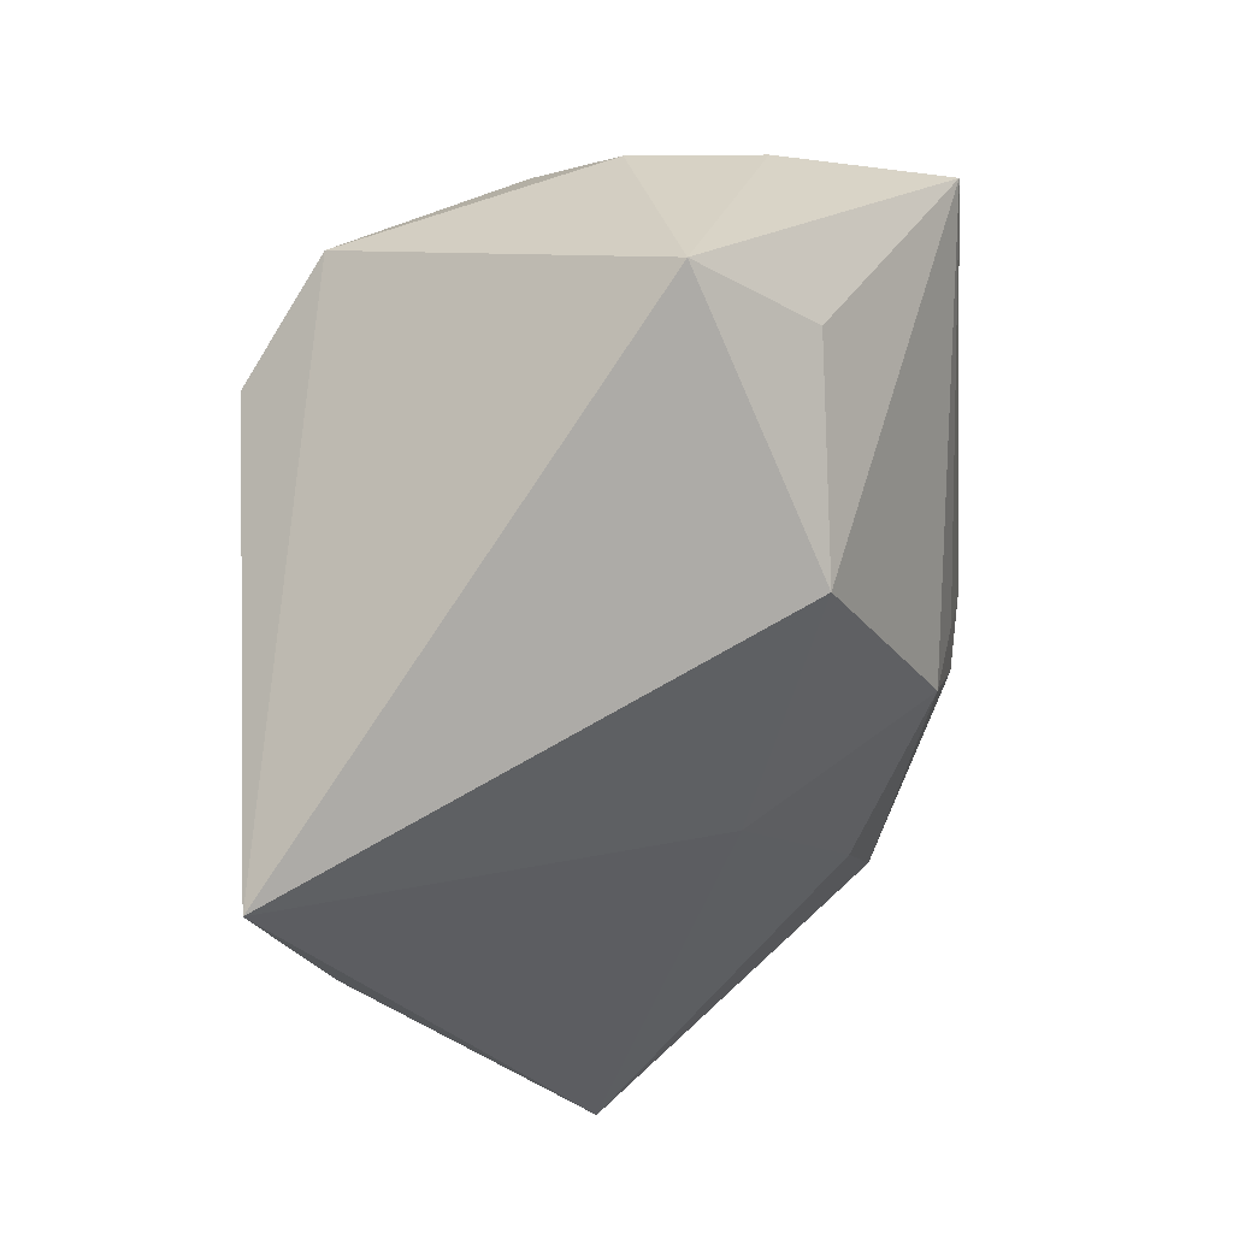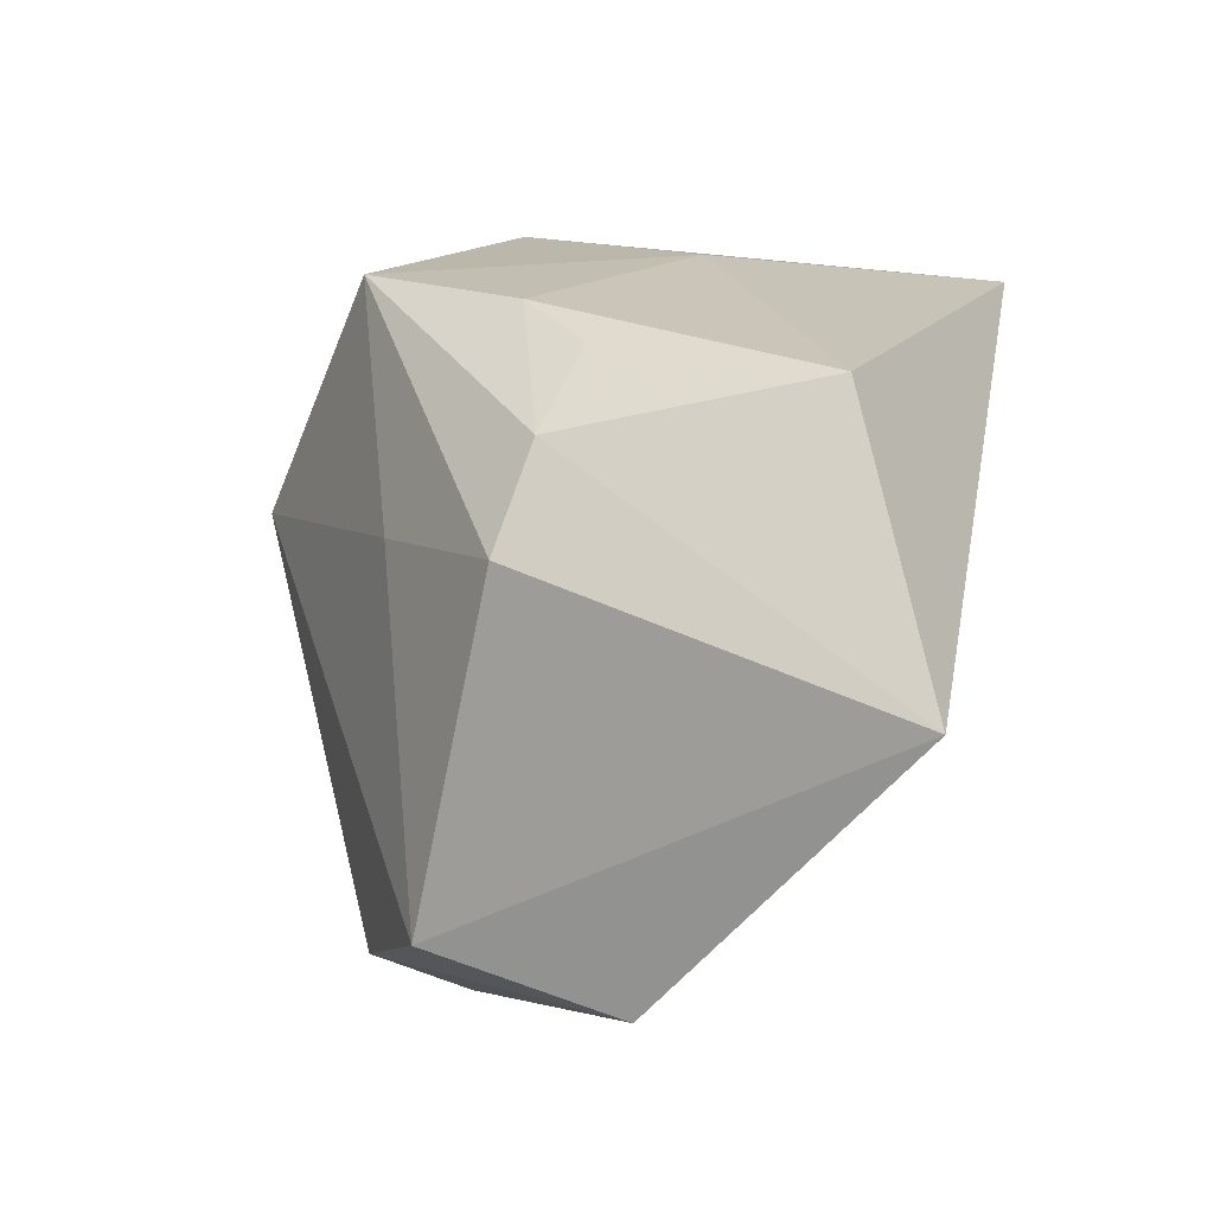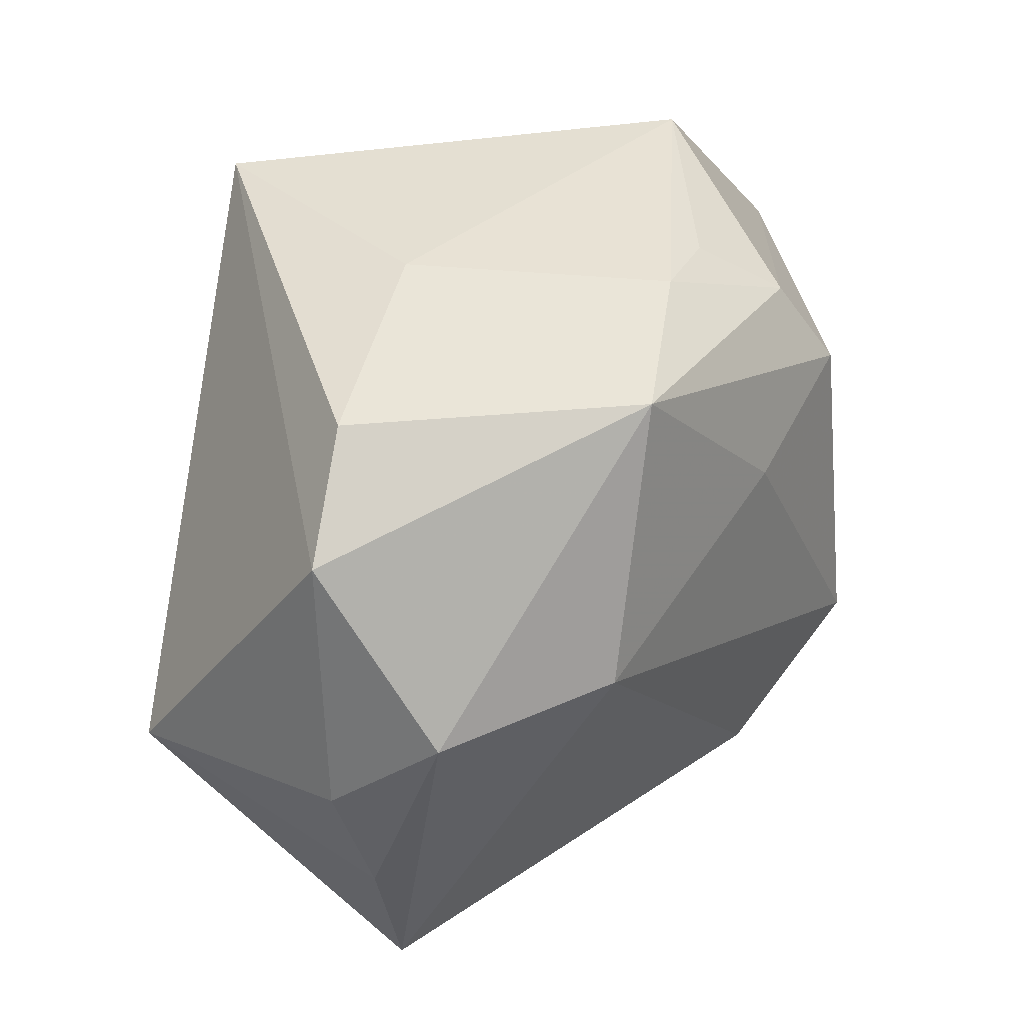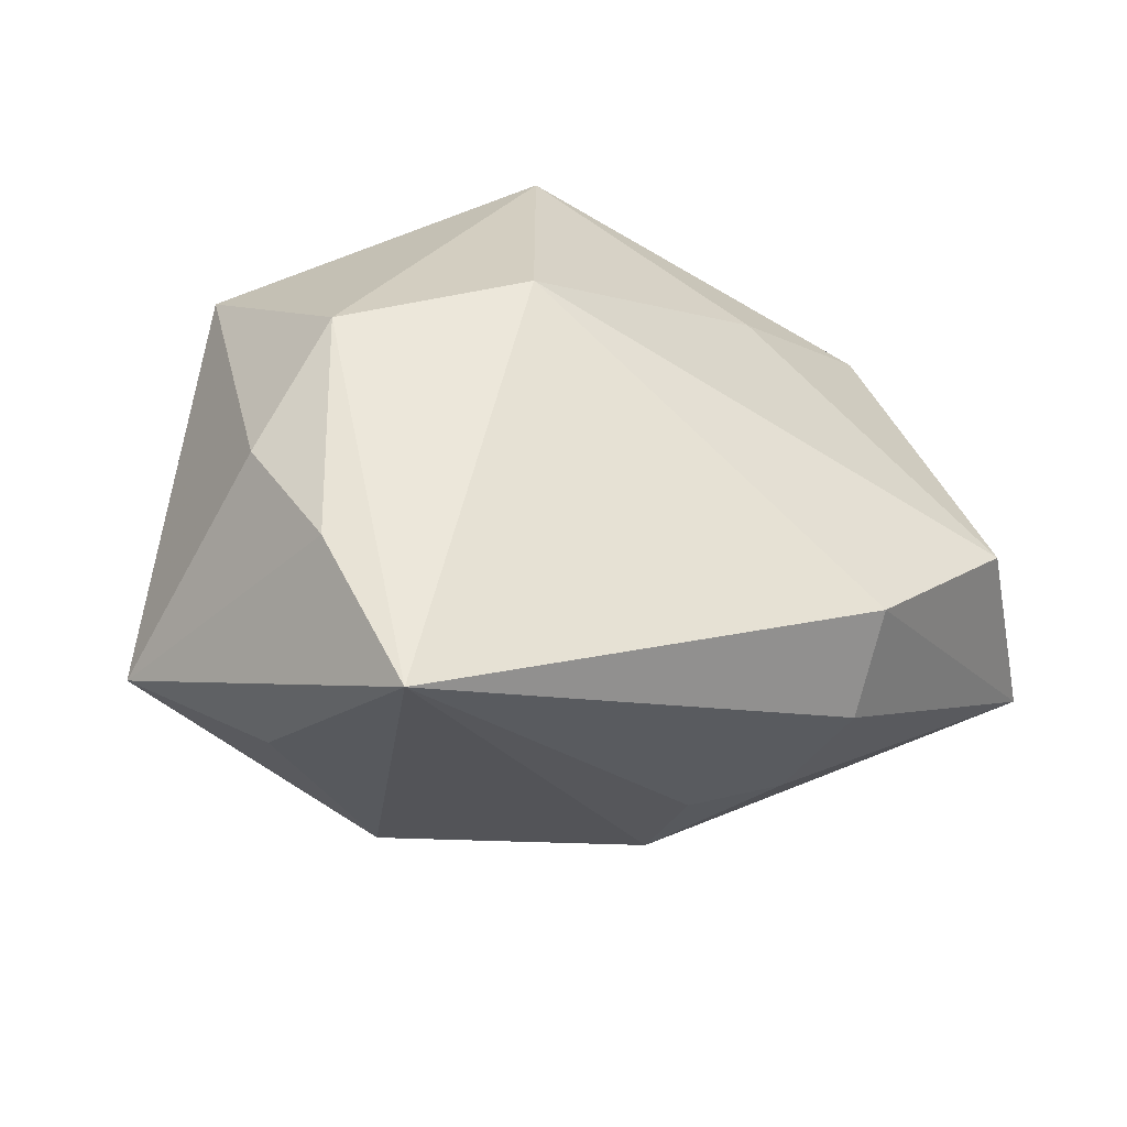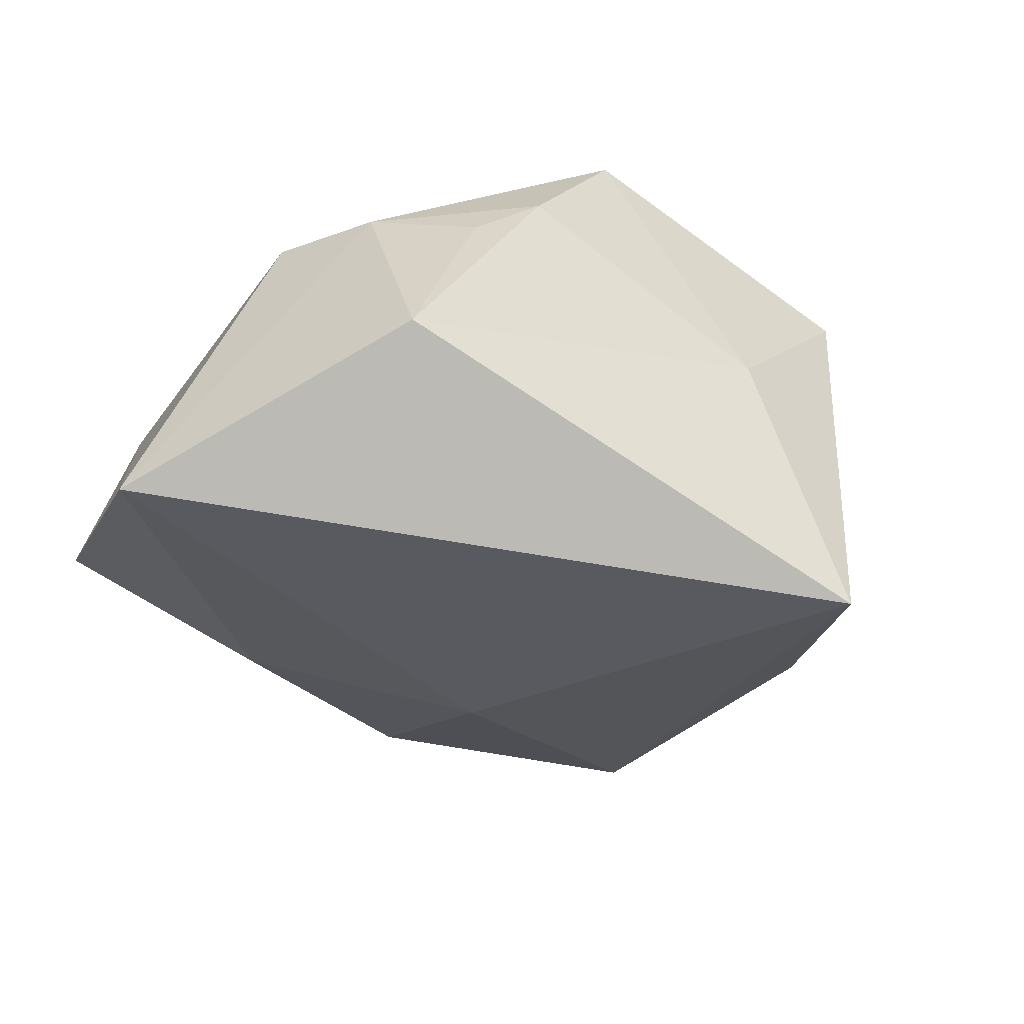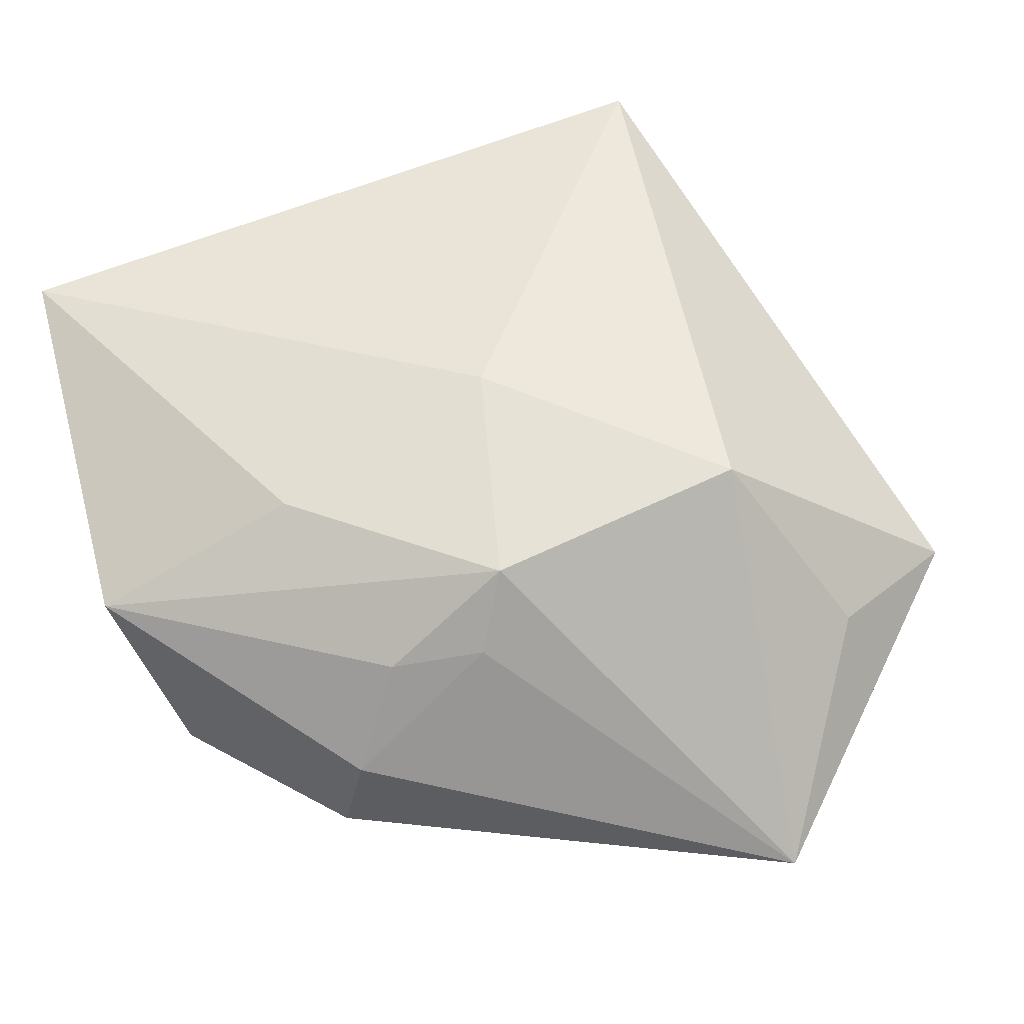
<metadata>
{"format":"obj","ext":"obj","renderer":"f3d","projection":"perspective","resolution":1024,"background":"white","views":[{"elev":-24.7,"azim":94.6,"up":"+Y"},{"elev":17.3,"azim":-78.9,"up":"+Z"},{"elev":45.1,"azim":160.8,"up":"+Z"},{"elev":51.0,"azim":162.8,"up":"+Y"},{"elev":-54.4,"azim":-30.4,"up":"+Y"},{"elev":-62.2,"azim":12.6,"up":"+Z"}]}
</metadata>
<code>
v 0.04142 0.009082 -0.01005
v -0.01887 0.01602 -0.02659
v 0.002345 -0.01977 -0.01184
v 0.02094 0.01142 0.02639
v -0.02438 -0.02295 0.02512
v 0.02217 0.02747 -0.03079
v 0.02352 -0.009108 -0.01947
v -0.02682 -0.0001435 0.01994
v 0.02632 0.02064 0.01915
v -0.03199 0.002206 0.01173
v 0.00155 -0.00794 -0.02788
v -0.0396 -0.03164 0.003352
v -0.005446 0.01881 0.02738
v 0.001448 0.02975 0.004838
v 0.009079 -0.00672 0.02738
v 0.02472 0.02877 -0.0158
v -0.001581 -0.0008694 -0.02941
v 0.0188 0.03153 0.003913
v 0.01935 -0.03164 0.02409
v 0.02785 0.02717 -0.004435
v -0.03319 0.008377 -0.01879
v -0.009944 -0.001239 -0.02959
v -0.01331 0.003735 0.02738
v -0.01715 -0.01507 -0.02043
v -0.03584 -0.009254 -0.02234
v -0.01886 -0.002339 0.02534
v -0.01521 0.008192 -0.03088
v -0.02009 0.01346 0.009461
v 0.03161 0.008826 -0.01947
f 18 6 14
f 13 18 14
f 9 18 13
f 19 12 3
f 3 7 19
f 1 9 19
f 19 7 1
f 6 7 11
f 7 3 11
f 19 9 4
f 9 13 4
f 14 21 28
f 28 13 14
f 29 7 6
f 6 1 29
f 29 1 7
f 20 18 9
f 9 1 20
f 14 6 2
f 2 21 14
f 12 21 25
f 21 2 25
f 5 12 19
f 10 28 21
f 10 21 12
f 13 28 10
f 16 1 6
f 16 20 1
f 6 18 16
f 18 20 16
f 12 25 24
f 24 25 11
f 24 3 12
f 24 11 3
f 27 25 2
f 27 2 6
f 15 5 19
f 19 4 15
f 15 4 13
f 13 10 8
f 12 5 8
f 8 10 12
f 11 25 22
f 25 27 22
f 13 8 23
f 23 15 13
f 5 15 23
f 17 27 6
f 17 22 27
f 6 11 17
f 11 22 17
f 26 8 5
f 5 23 26
f 26 23 8

</code>
